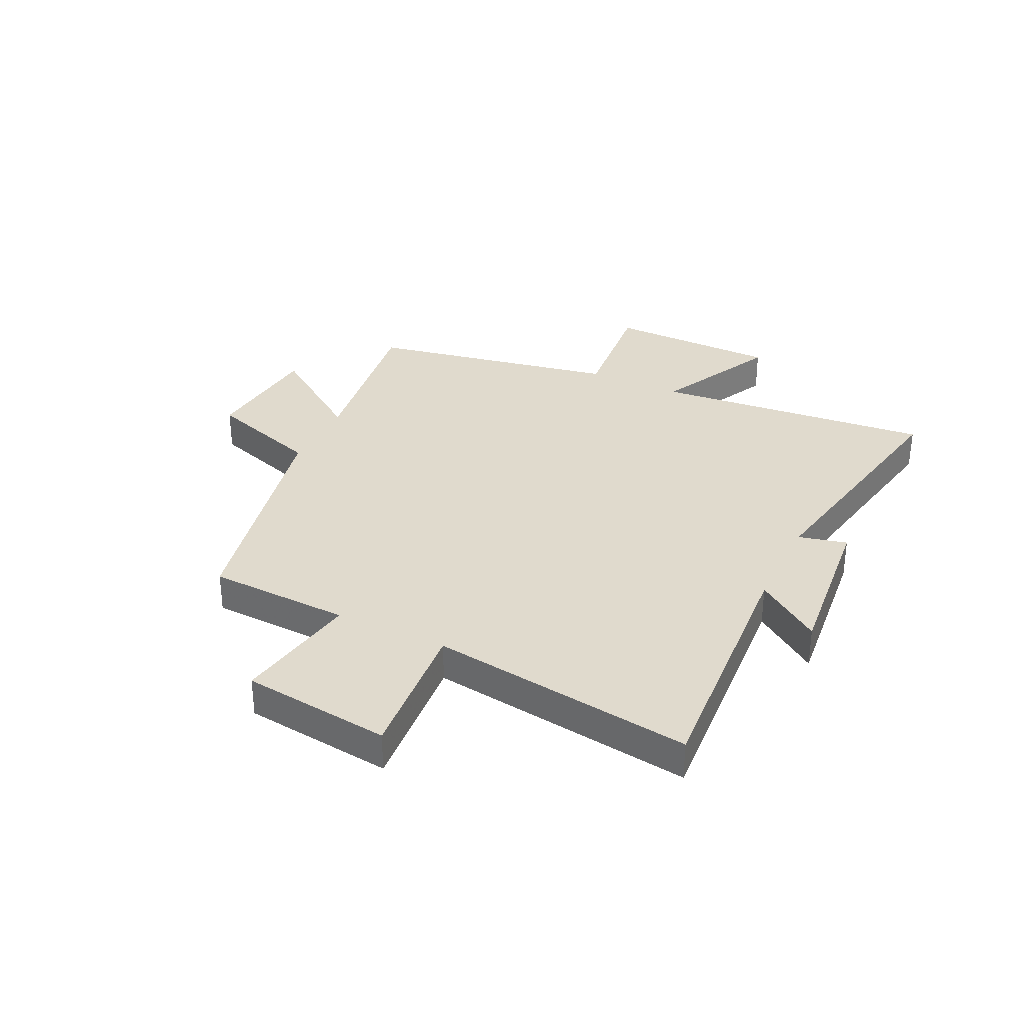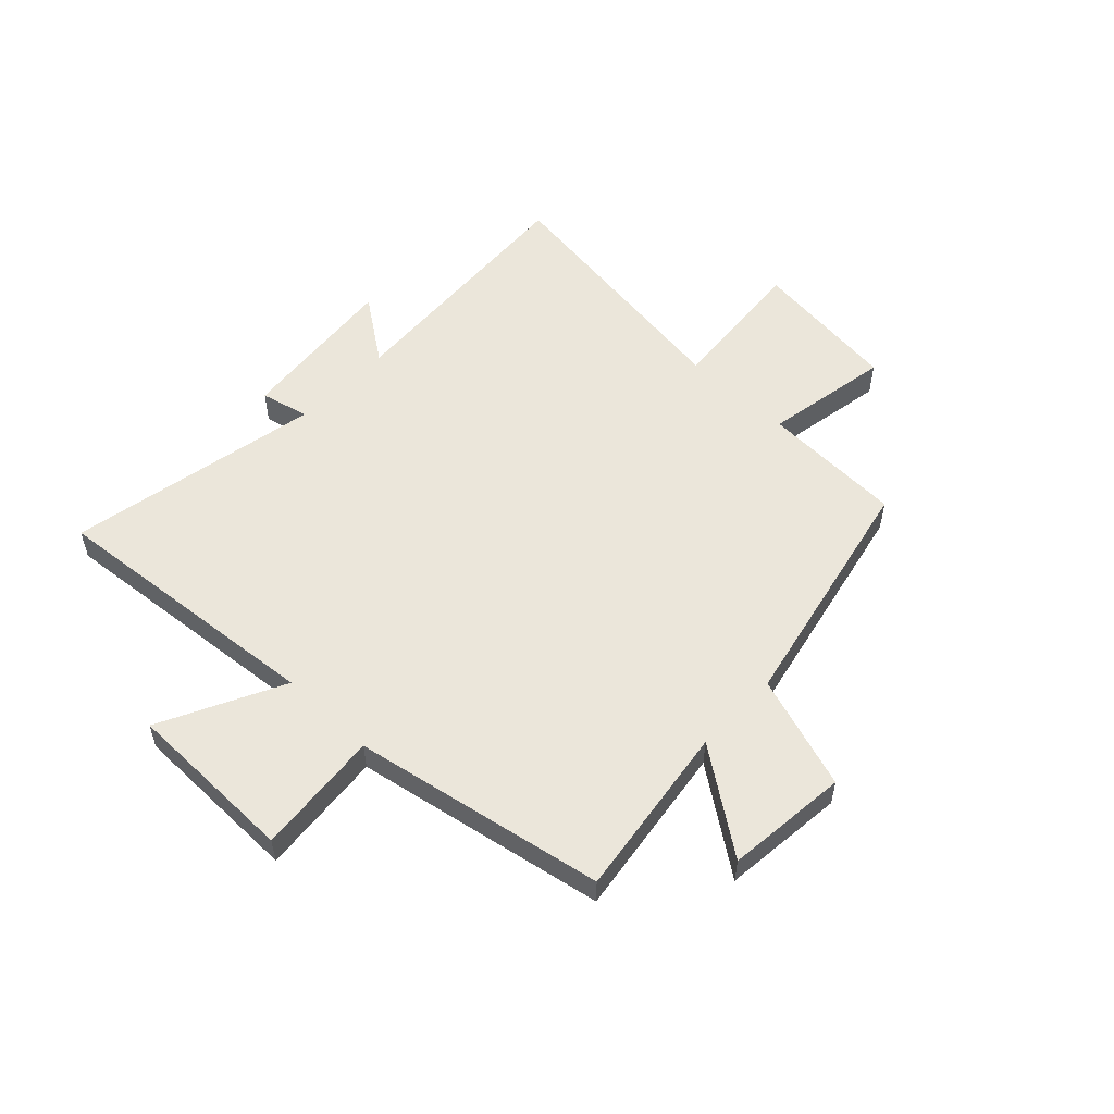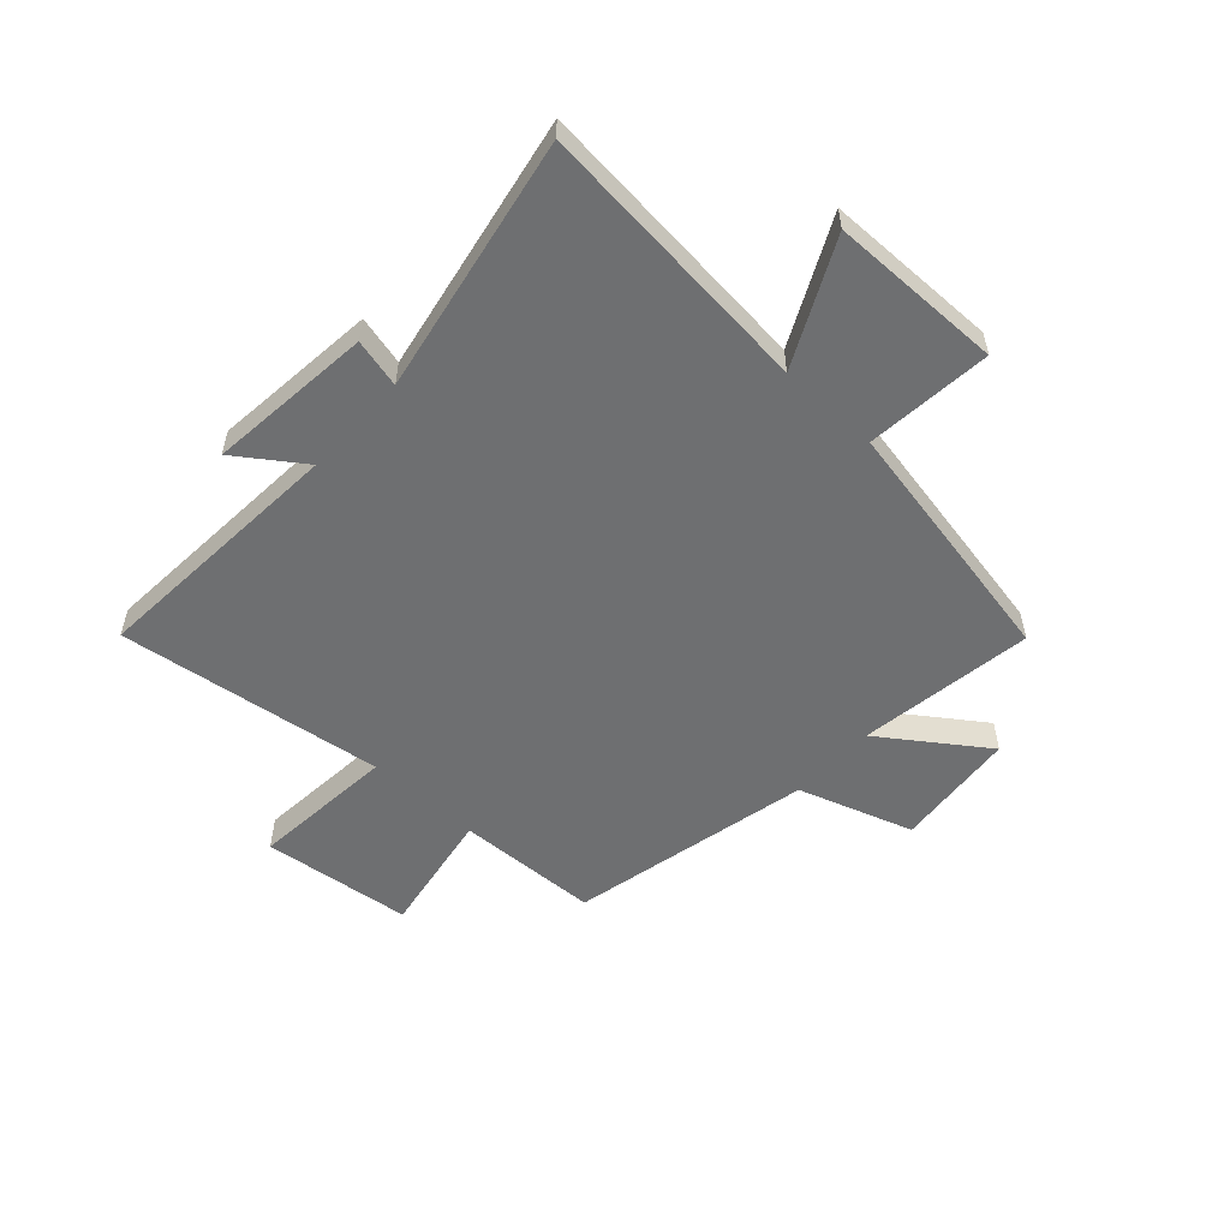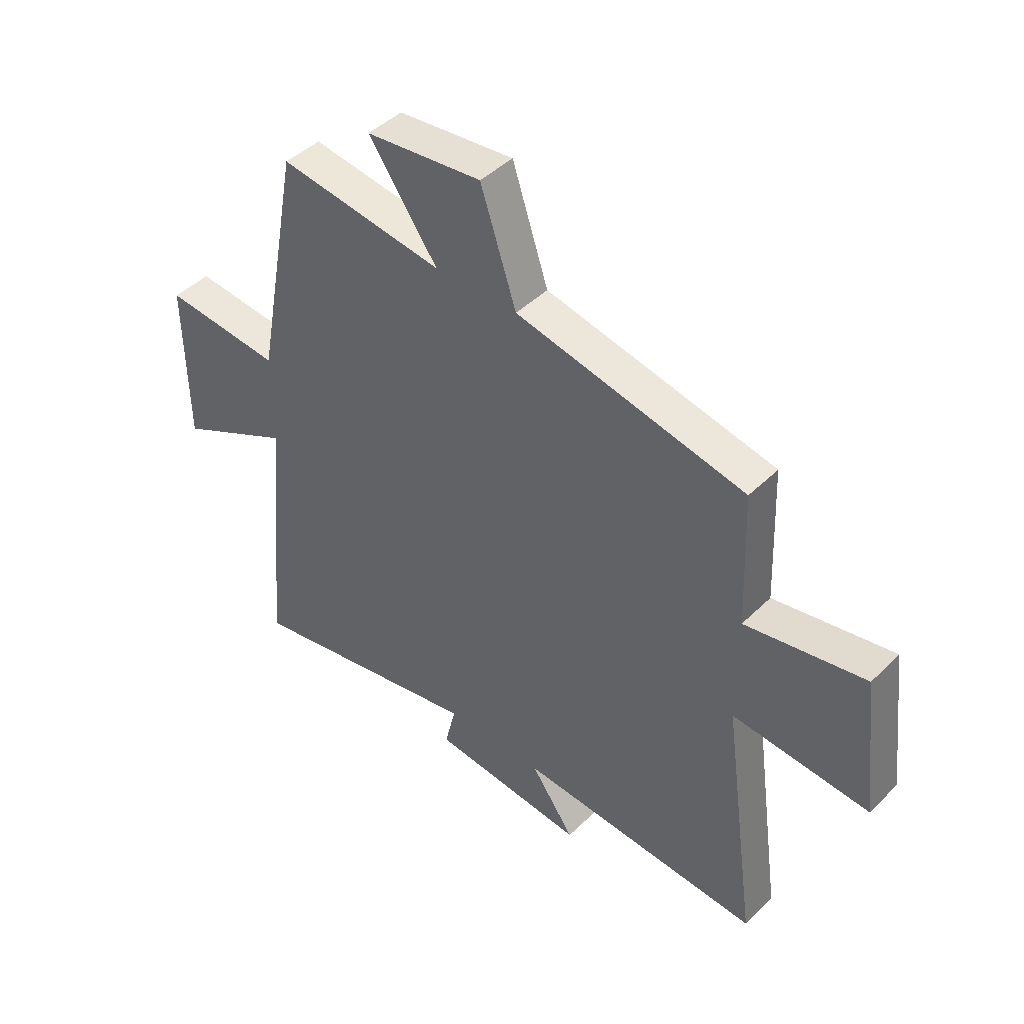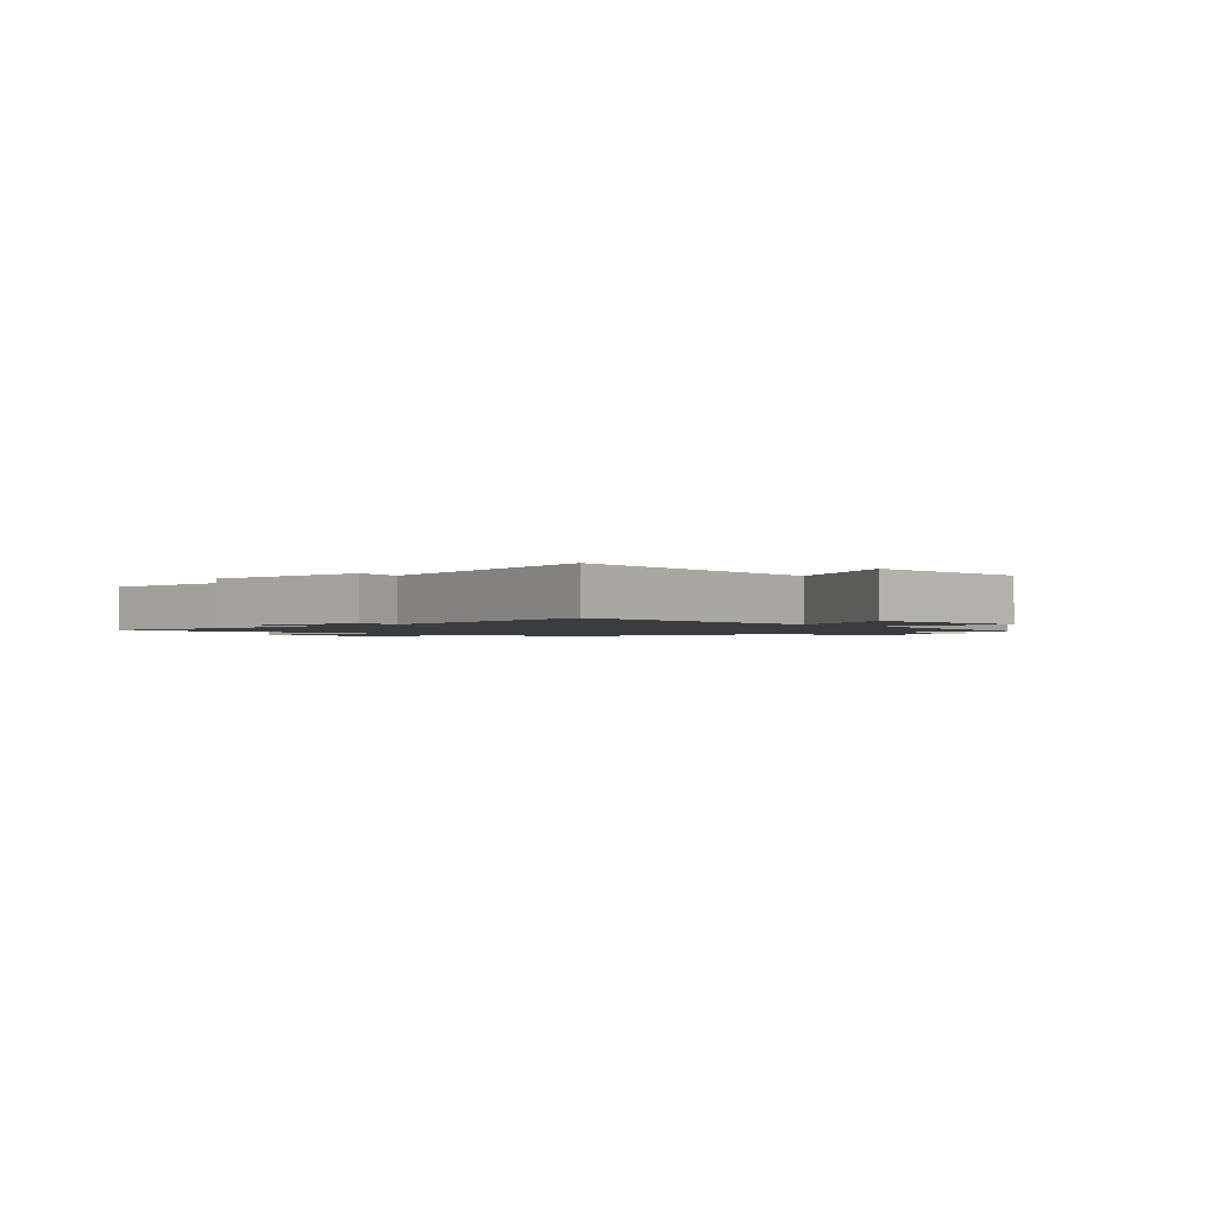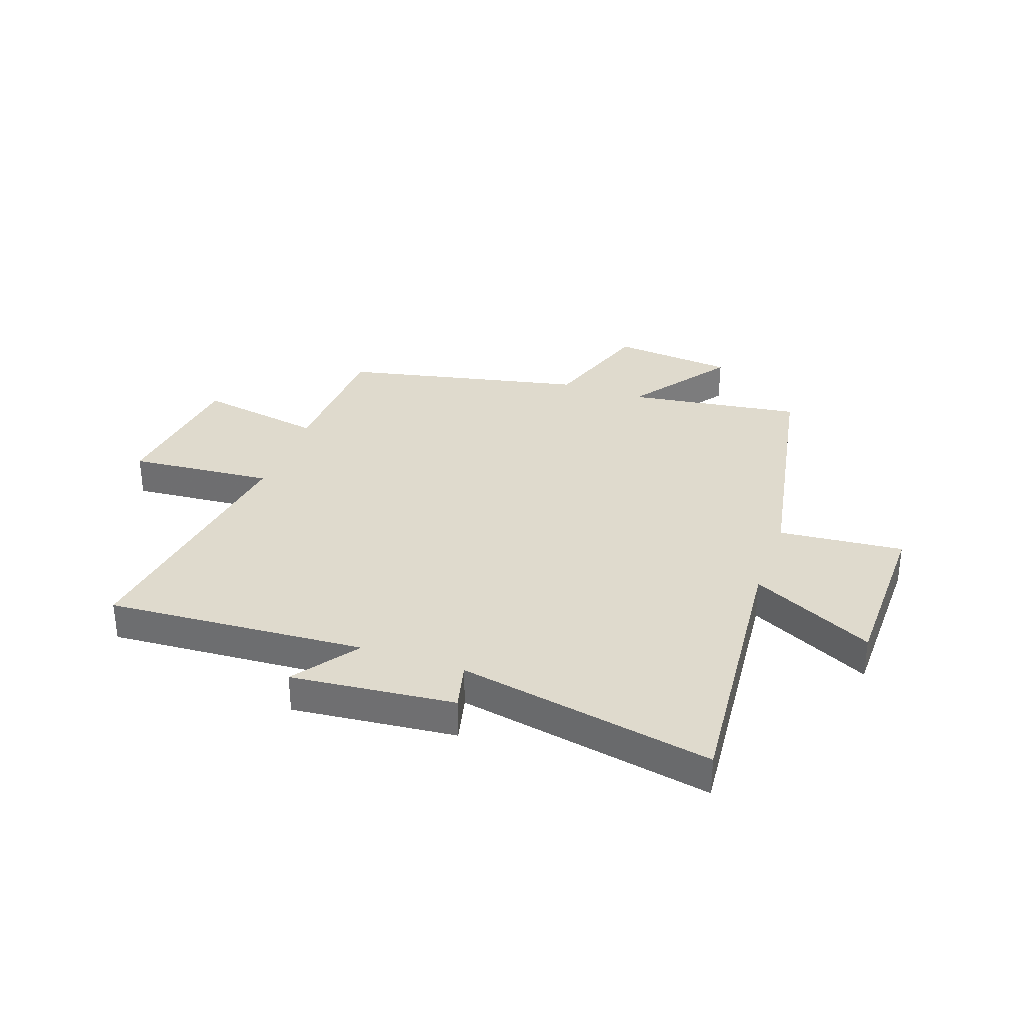
<metadata>
{"format":"obj","ext":"obj","renderer":"f3d","projection":"perspective","resolution":1024,"background":"white","views":[{"elev":33.0,"azim":115.7,"up":"+Y"},{"elev":54.7,"azim":-46.3,"up":"+Y"},{"elev":-54.5,"azim":-132.6,"up":"+Y"},{"elev":44.2,"azim":41.4,"up":"+Z"},{"elev":-1.6,"azim":-135.7,"up":"+Y"},{"elev":32.9,"azim":-160.5,"up":"+Y"}]}
</metadata>
<code>
v -0.415 0.07 0.545
v -0.102 0.07 0.5
v -0.232 0.07 0.683
v -0.012 0.07 0.705
v 0.056 0.07 0.5
v 0.49 0.07 0.406
v 0.5 0.07 0.15
v 0.727 0.07 0.19
v 0.759 0.07 -0.078
v 0.5 0.07 -0.056
v 0.566 0.07 -0.531
v 0.101 0.07 -0.5
v 0.184 0.07 -0.617
v -0.11 0.07 -0.587
v -0.089 0.07 -0.5
v -0.547 0.07 -0.587
v -0.5 0.07 -0.084
v -0.72 0.07 -0.193
v -0.724 0.07 0.115
v -0.5 0.07 0.094
v -0.415 0 0.545
v -0.102 0 0.5
v -0.232 0 0.683
v -0.012 0 0.705
v 0.056 0 0.5
v 0.49 0 0.406
v 0.5 0 0.15
v 0.727 0 0.19
v 0.759 0 -0.078
v 0.5 0 -0.056
v 0.566 0 -0.531
v 0.101 0 -0.5
v 0.184 0 -0.617
v -0.11 0 -0.587
v -0.089 0 -0.5
v -0.547 0 -0.587
v -0.5 0 -0.084
v -0.72 0 -0.193
v -0.724 0 0.115
v -0.5 0 0.094
f 17 18 19 20
f 17 20 1 2
f 15 16 17 2
f 12 13 14 15
f 12 15 2
f 10 11 12 2
f 7 8 9 10
f 5 6 7 10
f 5 10 2 3
f 3 4 5
f 40 39 38 37
f 22 21 40 37
f 22 37 36 35
f 35 34 33 32
f 22 35 32
f 22 32 31 30
f 30 29 28 27
f 30 27 26 25
f 23 22 30 25
f 25 24 23
f 1 21 22 2
f 2 22 23 3
f 3 23 24 4
f 4 24 25 5
f 5 25 26 6
f 6 26 27 7
f 7 27 28 8
f 8 28 29 9
f 9 29 30 10
f 10 30 31 11
f 11 31 32 12
f 12 32 33 13
f 13 33 34 14
f 14 34 35 15
f 15 35 36 16
f 16 36 37 17
f 17 37 38 18
f 18 38 39 19
f 19 39 40 20
f 20 40 21 1

</code>
